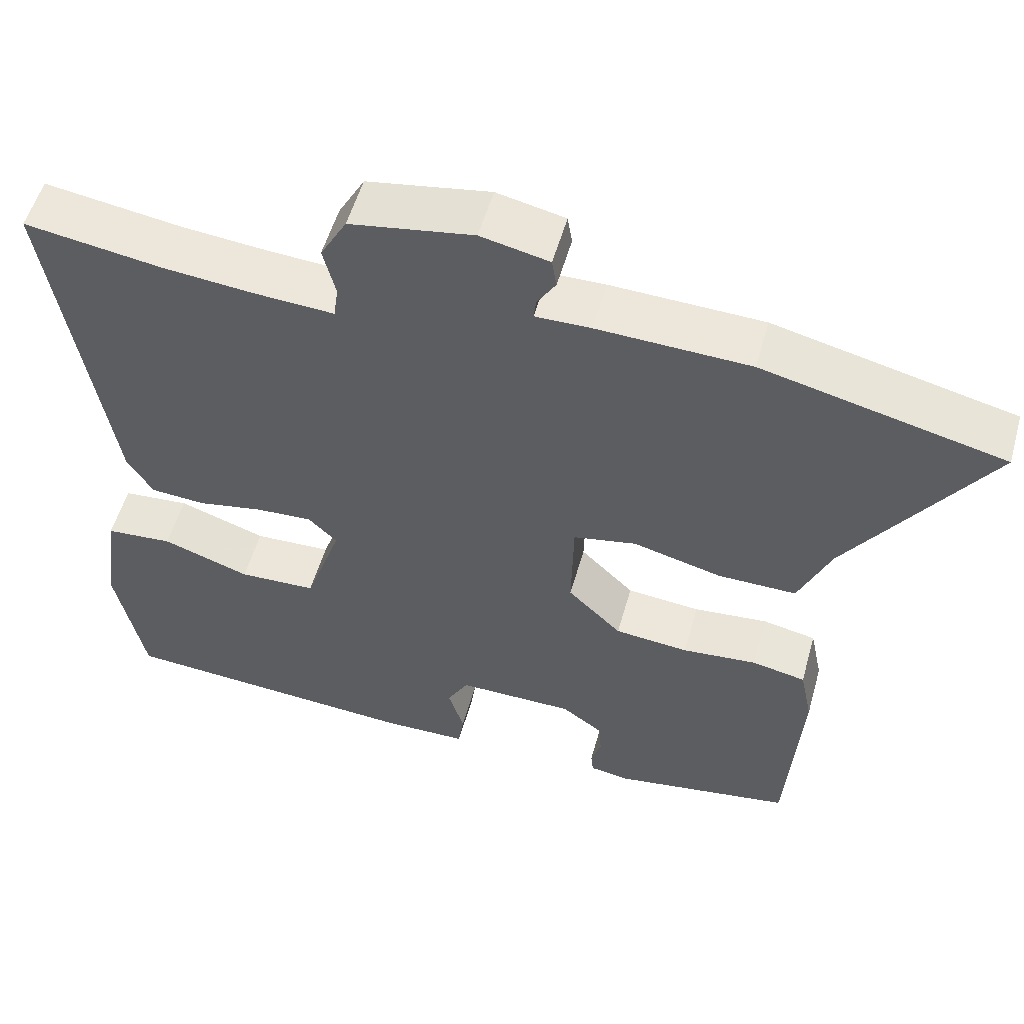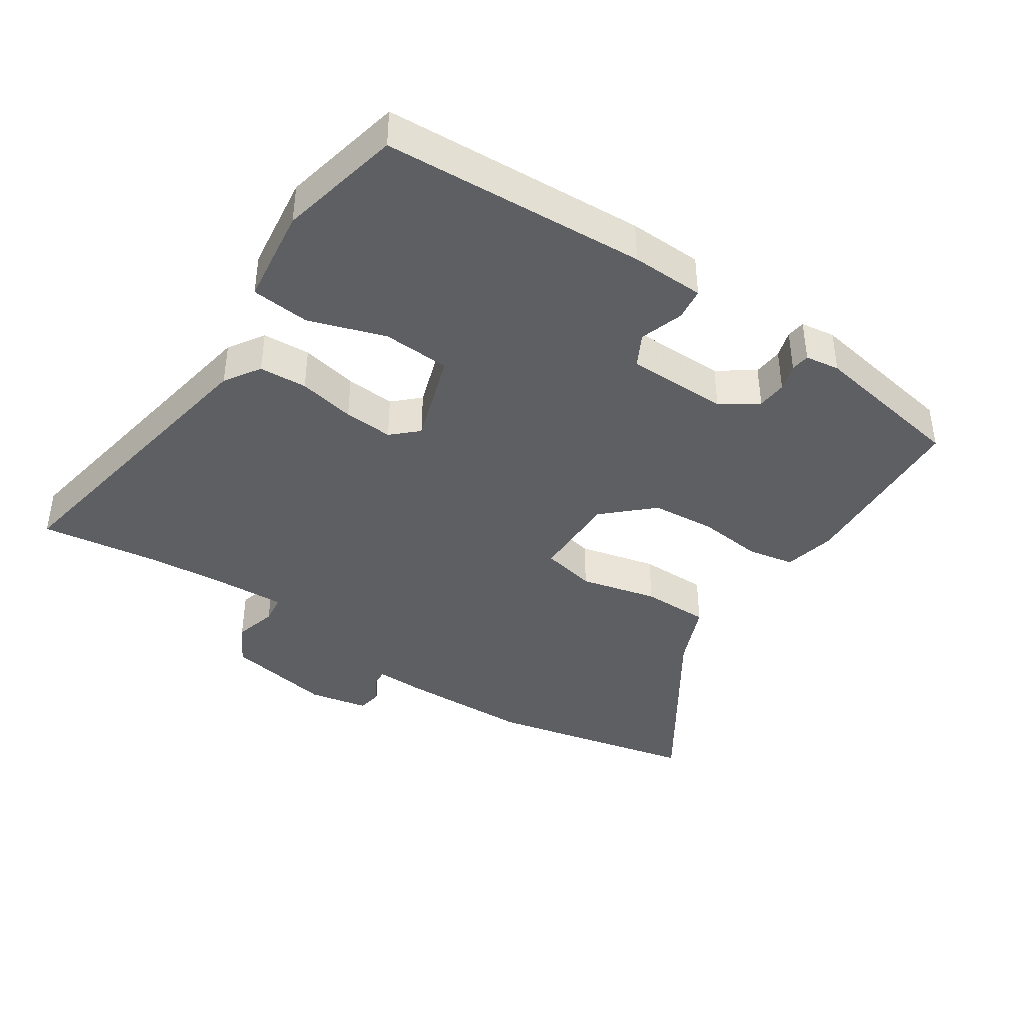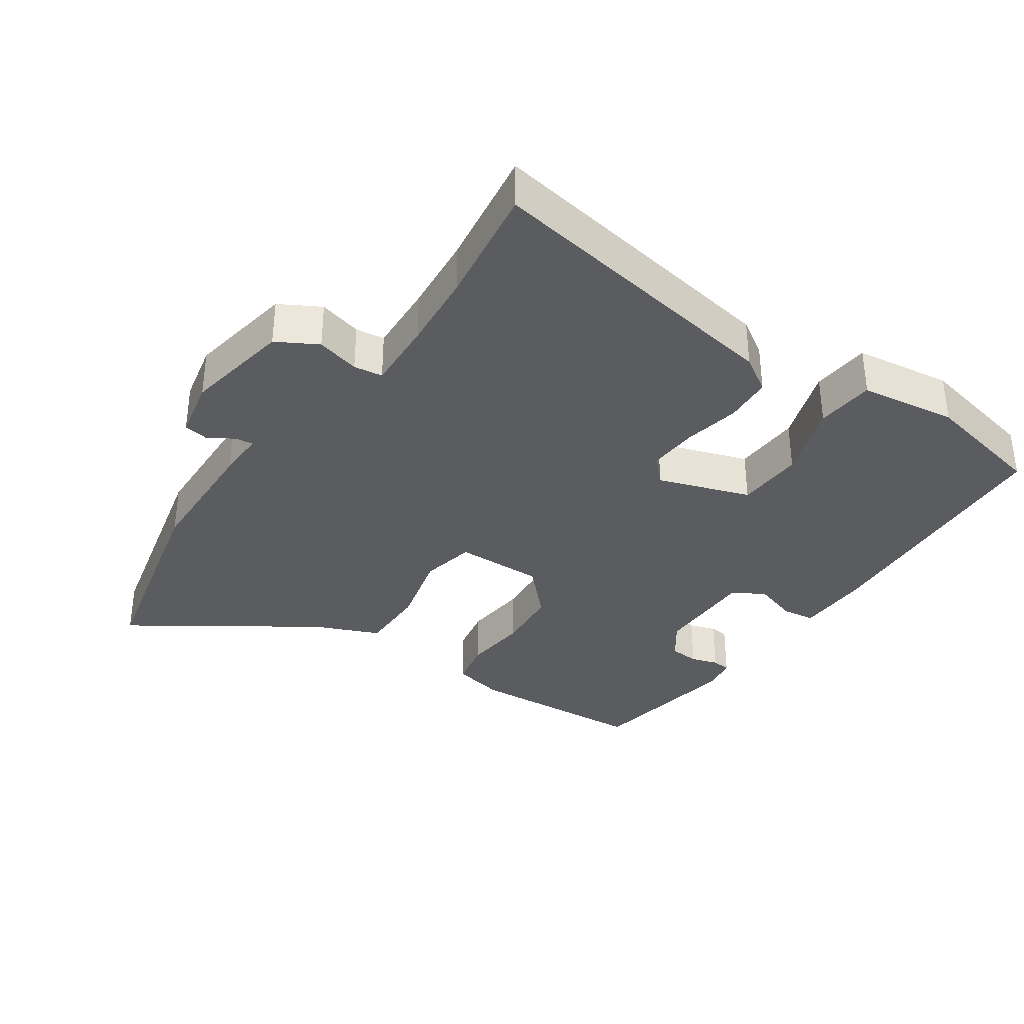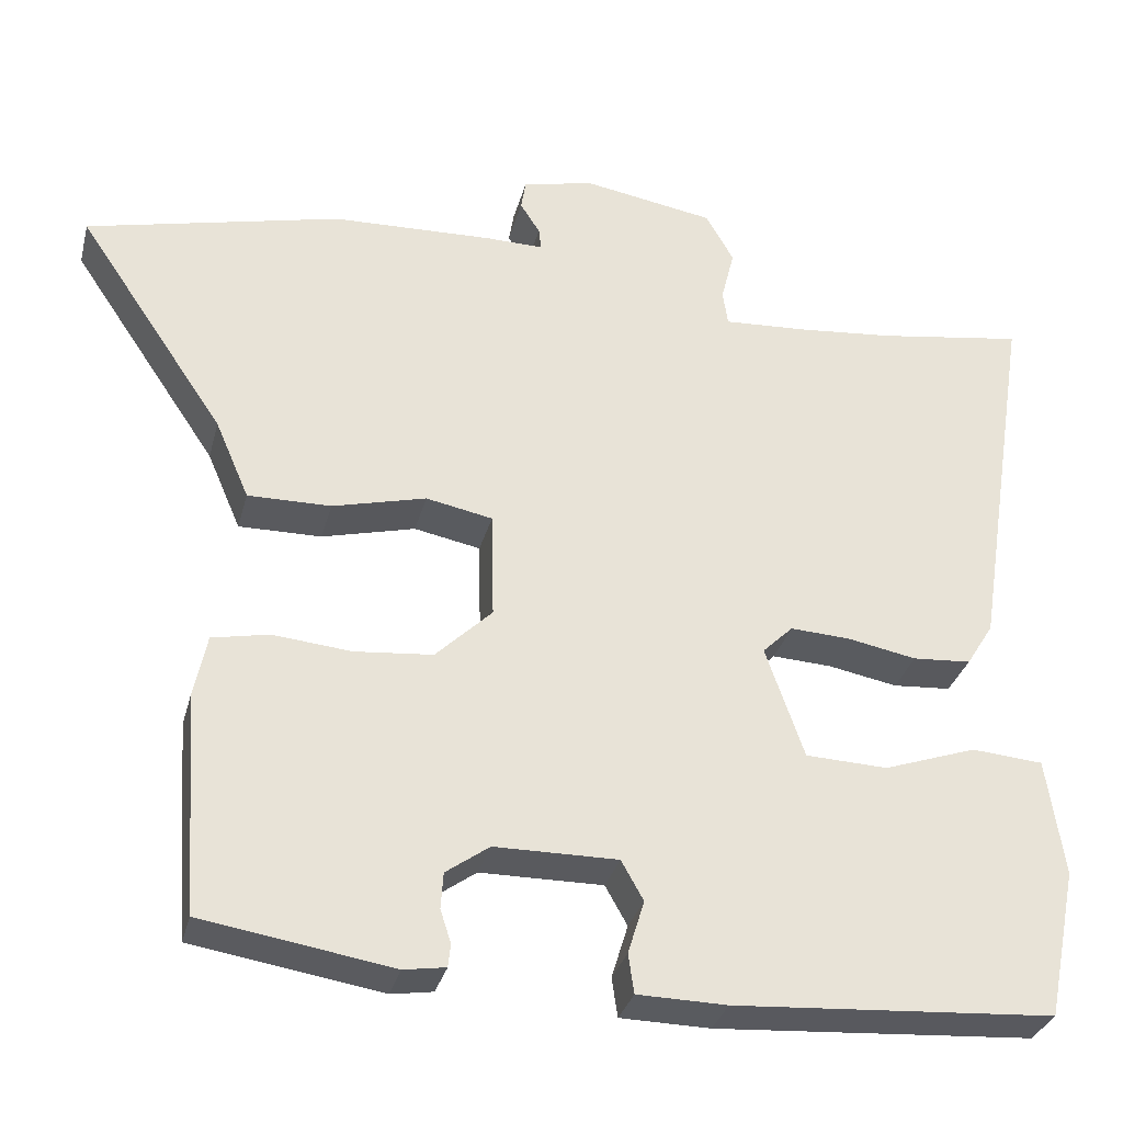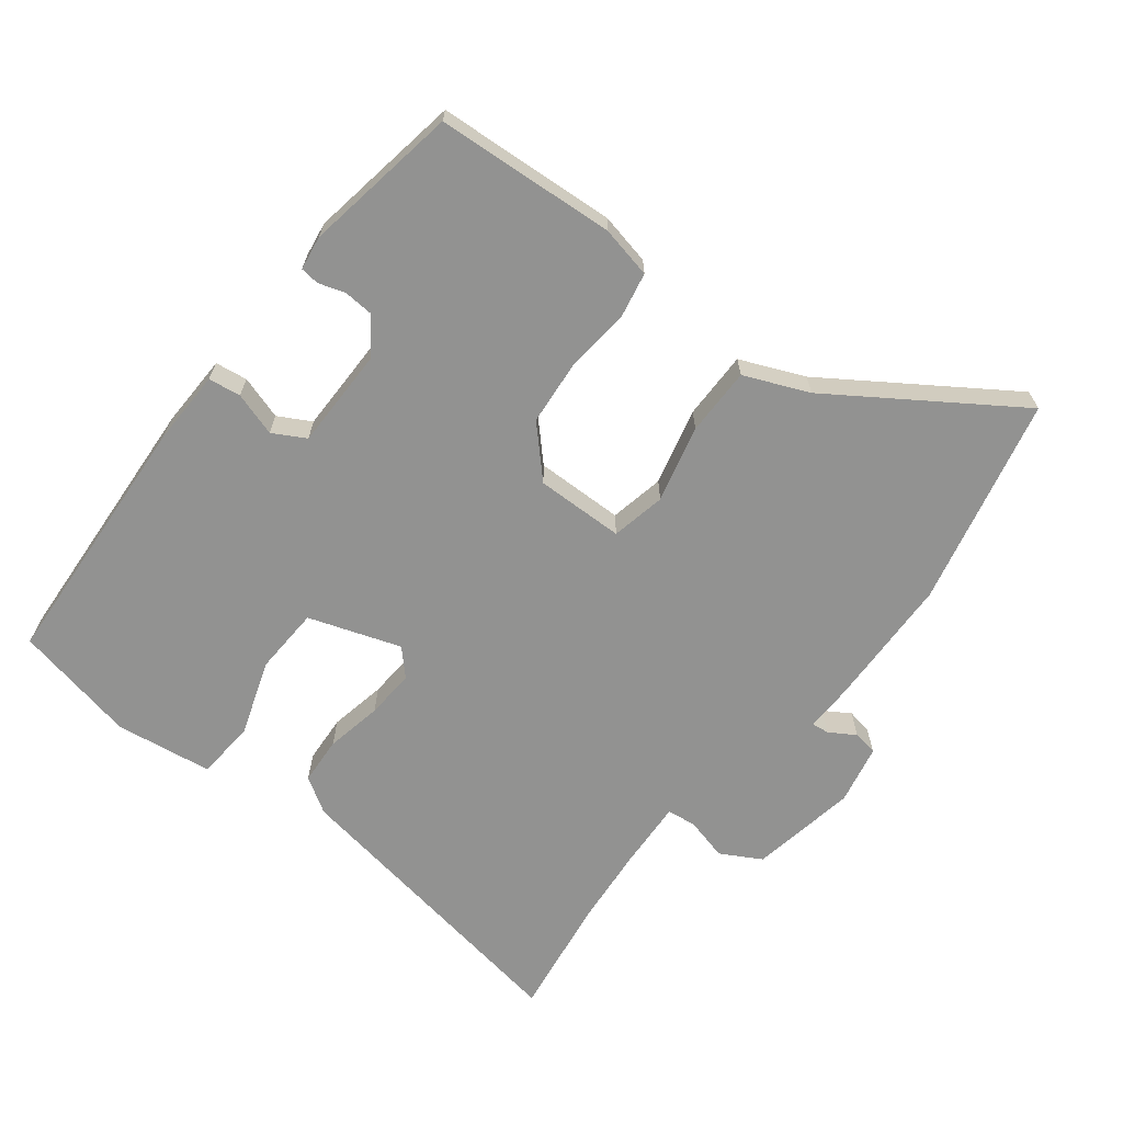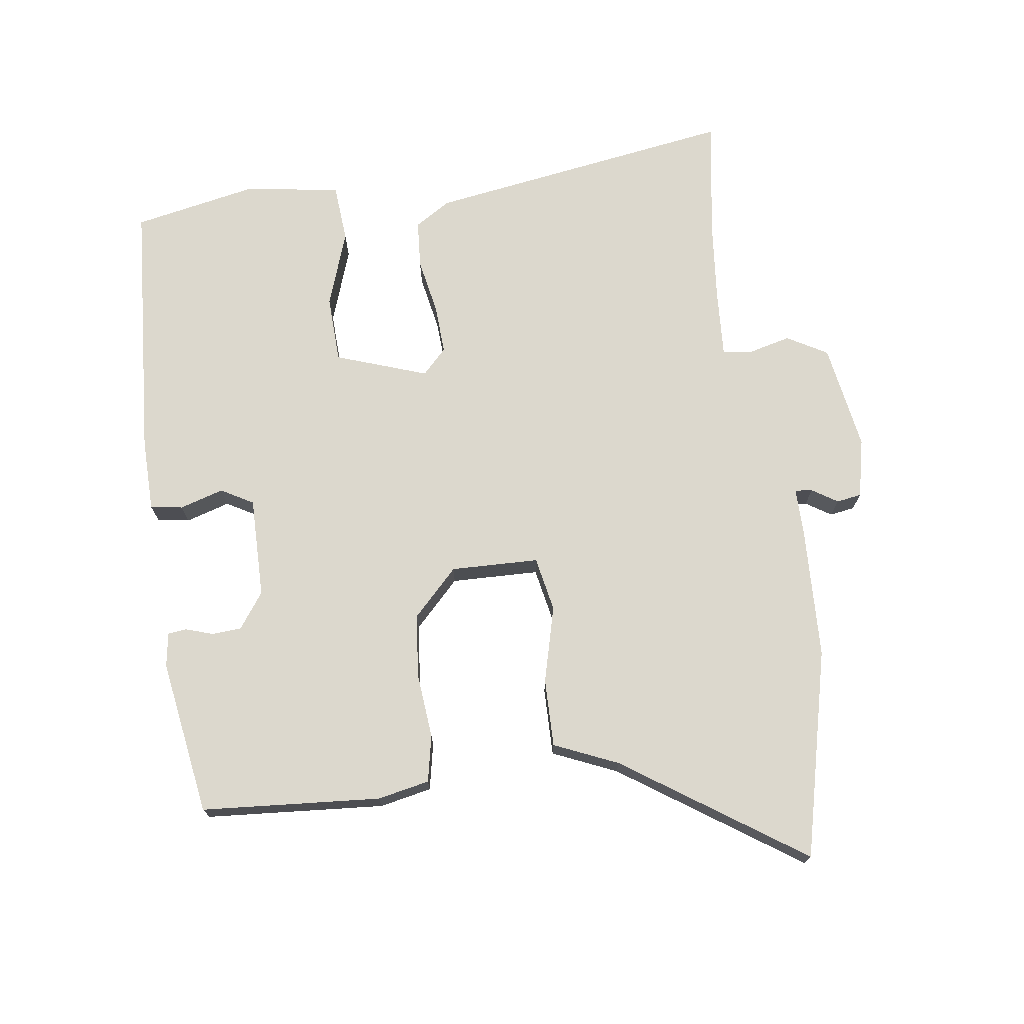
<metadata>
{"format":"obj","ext":"obj","renderer":"f3d","projection":"perspective","resolution":1024,"background":"white","views":[{"elev":54.1,"azim":-164.4,"up":"+Z"},{"elev":-40.8,"azim":145.5,"up":"+Y"},{"elev":-35.1,"azim":55.1,"up":"+Y"},{"elev":-31.8,"azim":-14.1,"up":"+Z"},{"elev":-66.3,"azim":-128.2,"up":"+Y"},{"elev":72.6,"azim":-97.7,"up":"+Y"}]}
</metadata>
<code>
v -0.683 0.07 0.457
v -0.374 0.07 0.53
v -0.178 0.07 0.537
v -0.107 0.07 0.536
v -0.11 0.07 0.562
v -0.134 0.07 0.6
v -0.128 0.07 0.637
v -0.04 0.07 0.656
v 0.119 0.07 0.629
v 0.153 0.07 0.569
v 0.137 0.07 0.505
v 0.143 0.07 0.462
v 0.247 0.07 0.468
v 0.363 0.07 0.479
v 0.541 0.07 0.506
v 0.469 0.07 0.048
v 0.436 0.07 -0.005
v 0.365 0.07 -0.01
v 0.281 0.07 0.006
v 0.208 0.07 0.01
v 0.171 0.07 -0.026
v 0.218 0.07 -0.162
v 0.318 0.07 -0.166
v 0.431 0.07 -0.127
v 0.518 0.07 -0.134
v 0.539 0.07 -0.278
v 0.502 0.07 -0.461
v 0.112 0.07 -0.487
v 0.003 0.07 -0.485
v -0.004 0.07 -0.437
v 0.016 0.07 -0.372
v -0.011 0.07 -0.324
v -0.161 0.07 -0.325
v -0.214 0.07 -0.363
v -0.217 0.07 -0.407
v -0.204 0.07 -0.447
v -0.207 0.07 -0.475
v -0.258 0.07 -0.483
v -0.489 0.07 -0.446
v -0.508 0.07 -0.179
v -0.492 0.07 -0.102
v -0.423 0.07 -0.088
v -0.327 0.07 -0.097
v -0.232 0.07 -0.088
v -0.163 0.07 -0.021
v -0.166 0.07 0.11
v -0.247 0.07 0.126
v -0.361 0.07 0.097
v -0.462 0.07 0.096
v -0.503 0.07 0.191
v -0.683 0 0.457
v -0.374 0 0.53
v -0.178 0 0.537
v -0.107 0 0.536
v -0.11 0 0.562
v -0.134 0 0.6
v -0.128 0 0.637
v -0.04 0 0.656
v 0.119 0 0.629
v 0.153 0 0.569
v 0.137 0 0.505
v 0.143 0 0.462
v 0.247 0 0.468
v 0.363 0 0.479
v 0.541 0 0.506
v 0.469 0 0.048
v 0.436 0 -0.005
v 0.365 0 -0.01
v 0.281 0 0.006
v 0.208 0 0.01
v 0.171 0 -0.026
v 0.218 0 -0.162
v 0.318 0 -0.166
v 0.431 0 -0.127
v 0.518 0 -0.134
v 0.539 0 -0.278
v 0.502 0 -0.461
v 0.112 0 -0.487
v 0.003 0 -0.485
v -0.004 0 -0.437
v 0.016 0 -0.372
v -0.011 0 -0.324
v -0.161 0 -0.325
v -0.214 0 -0.363
v -0.217 0 -0.407
v -0.204 0 -0.447
v -0.207 0 -0.475
v -0.258 0 -0.483
v -0.489 0 -0.446
v -0.508 0 -0.179
v -0.492 0 -0.102
v -0.423 0 -0.088
v -0.327 0 -0.097
v -0.232 0 -0.088
v -0.163 0 -0.021
v -0.166 0 0.11
v -0.247 0 0.126
v -0.361 0 0.097
v -0.462 0 0.096
v -0.503 0 0.191
f 47 48 49 50
f 46 47 50 1
f 40 41 42 43
f 40 43 44
f 39 40 44
f 38 39 44 45
f 35 36 37 38
f 34 35 38
f 28 29 30 31
f 28 31 32
f 27 28 32
f 26 27 32
f 23 24 25 26
f 22 23 26 32
f 21 22 32 33
f 16 17 18 19
f 14 15 16 19
f 13 14 19 20
f 12 13 20 21
f 8 9 10 11
f 5 6 7 8
f 4 5 8 11
f 46 1 2 3
f 46 3 4 11
f 34 38 45
f 21 33 34 45
f 21 45 46
f 11 12 21 46
f 100 99 98 97
f 51 100 97 96
f 93 92 91 90
f 94 93 90
f 94 90 89
f 95 94 89 88
f 88 87 86 85
f 88 85 84
f 81 80 79 78
f 82 81 78
f 82 78 77
f 82 77 76
f 76 75 74 73
f 82 76 73 72
f 83 82 72 71
f 69 68 67 66
f 69 66 65 64
f 70 69 64 63
f 71 70 63 62
f 61 60 59 58
f 58 57 56 55
f 61 58 55 54
f 53 52 51 96
f 61 54 53 96
f 95 88 84
f 95 84 83 71
f 96 95 71
f 96 71 62 61
f 1 51 52 2
f 2 52 53 3
f 3 53 54 4
f 4 54 55 5
f 5 55 56 6
f 6 56 57 7
f 7 57 58 8
f 8 58 59 9
f 9 59 60 10
f 10 60 61 11
f 11 61 62 12
f 12 62 63 13
f 13 63 64 14
f 14 64 65 15
f 15 65 66 16
f 16 66 67 17
f 17 67 68 18
f 18 68 69 19
f 19 69 70 20
f 20 70 71 21
f 21 71 72 22
f 22 72 73 23
f 23 73 74 24
f 24 74 75 25
f 25 75 76 26
f 26 76 77 27
f 27 77 78 28
f 28 78 79 29
f 29 79 80 30
f 30 80 81 31
f 31 81 82 32
f 32 82 83 33
f 33 83 84 34
f 34 84 85 35
f 35 85 86 36
f 36 86 87 37
f 37 87 88 38
f 38 88 89 39
f 39 89 90 40
f 40 90 91 41
f 41 91 92 42
f 42 92 93 43
f 43 93 94 44
f 44 94 95 45
f 45 95 96 46
f 46 96 97 47
f 47 97 98 48
f 48 98 99 49
f 49 99 100 50
f 50 100 51 1

</code>
